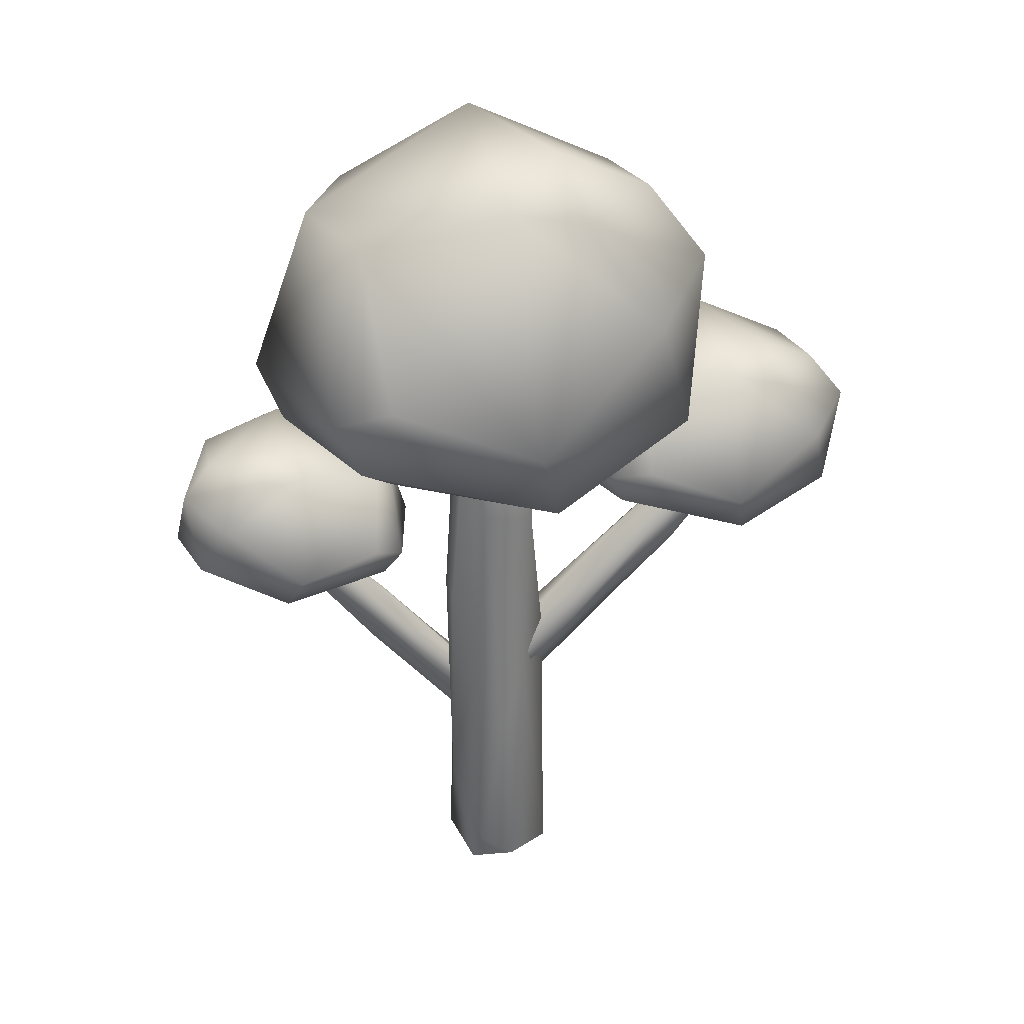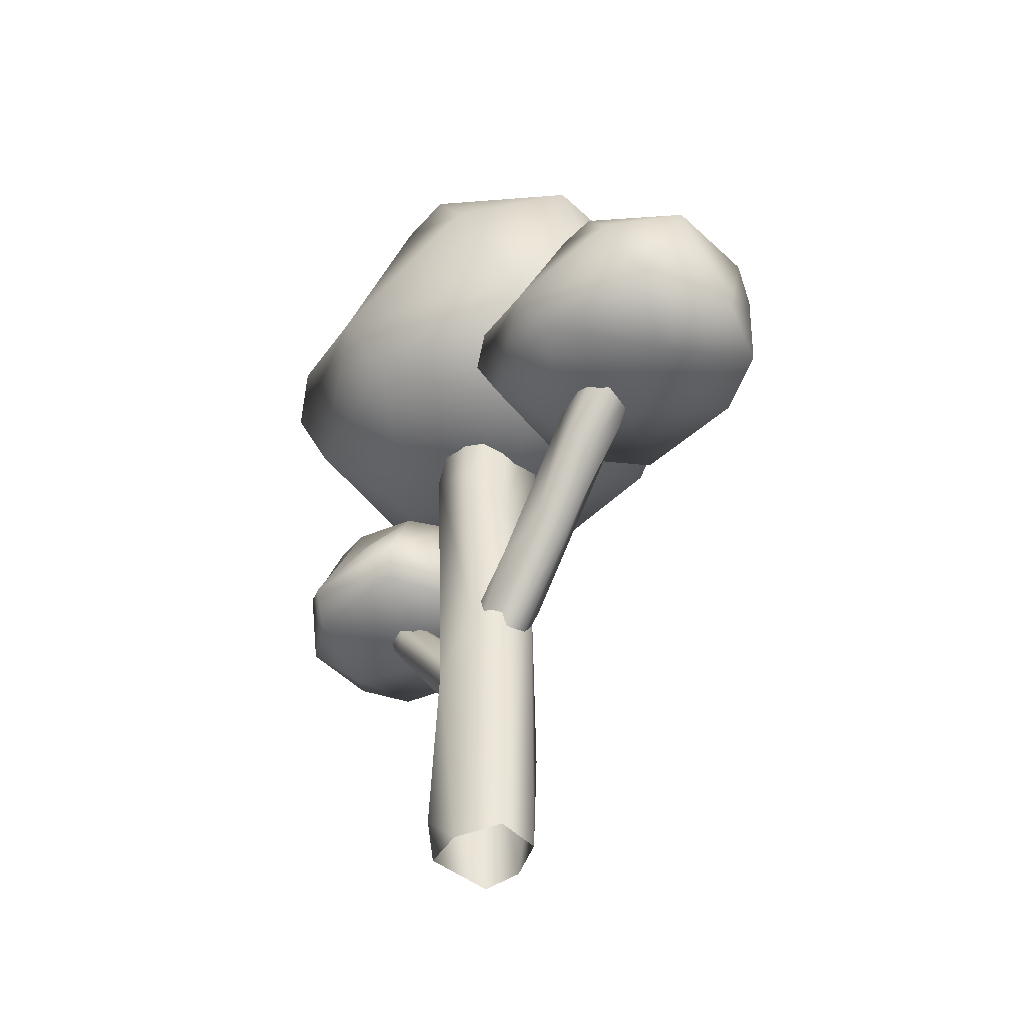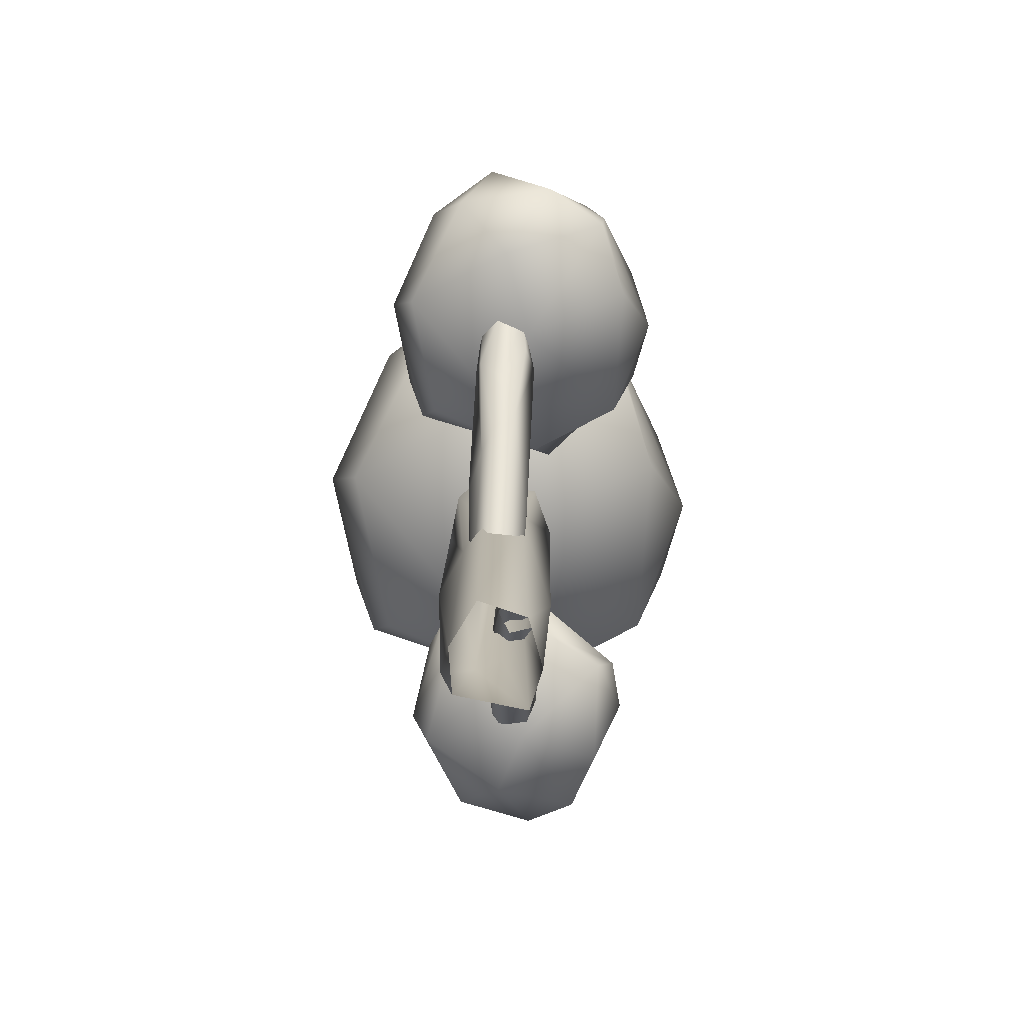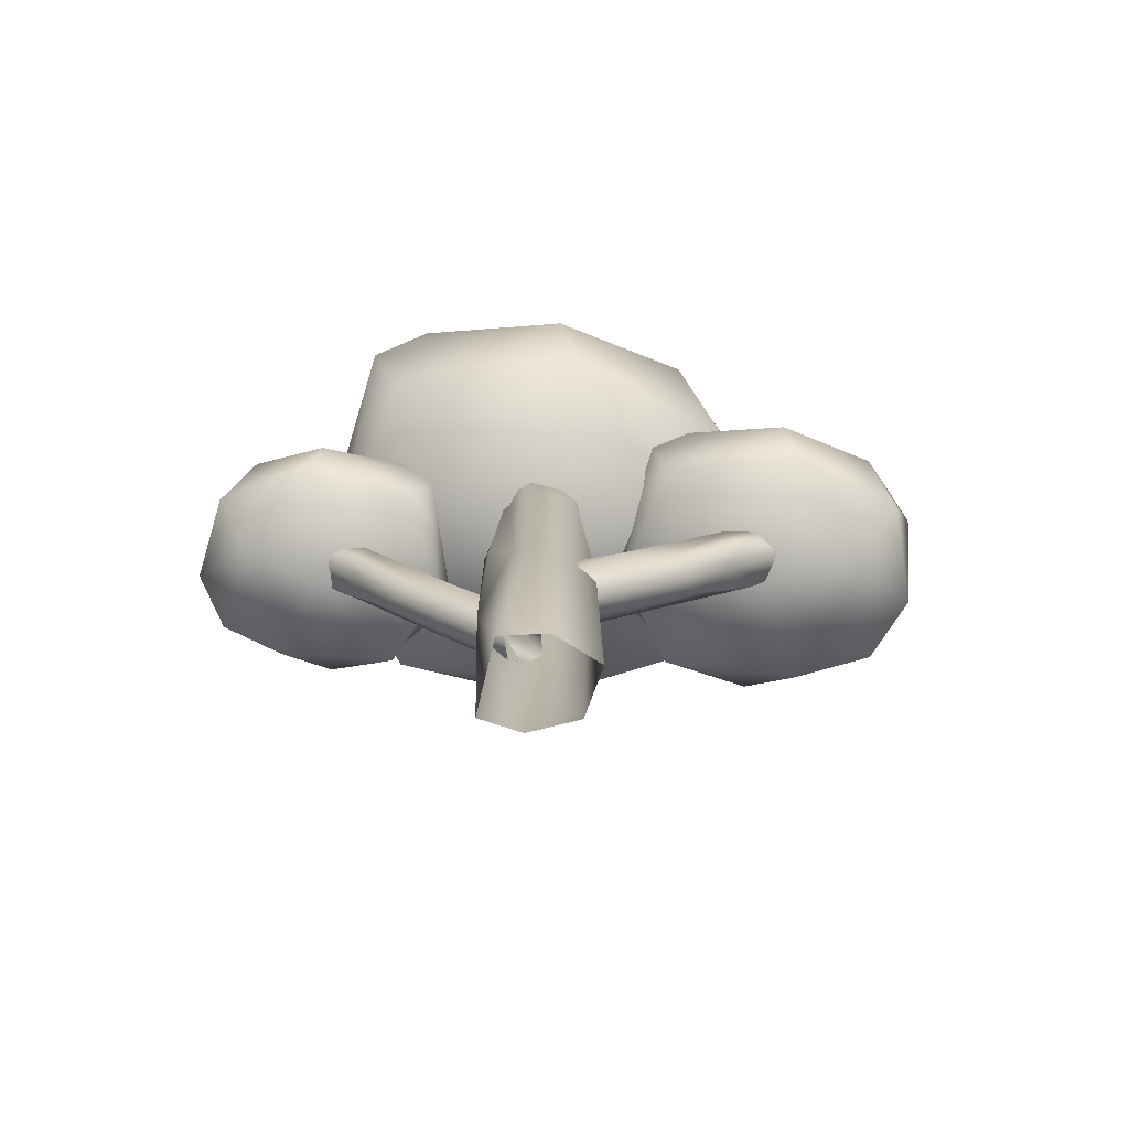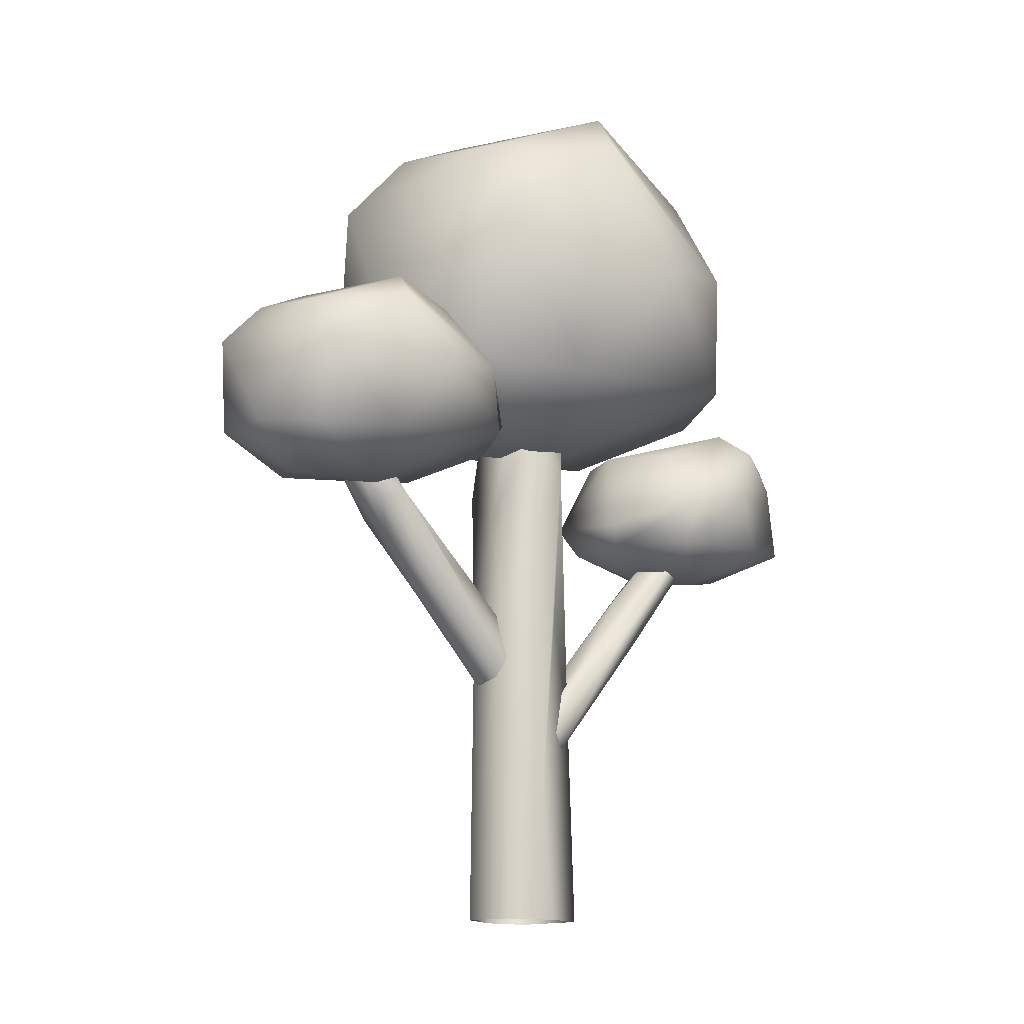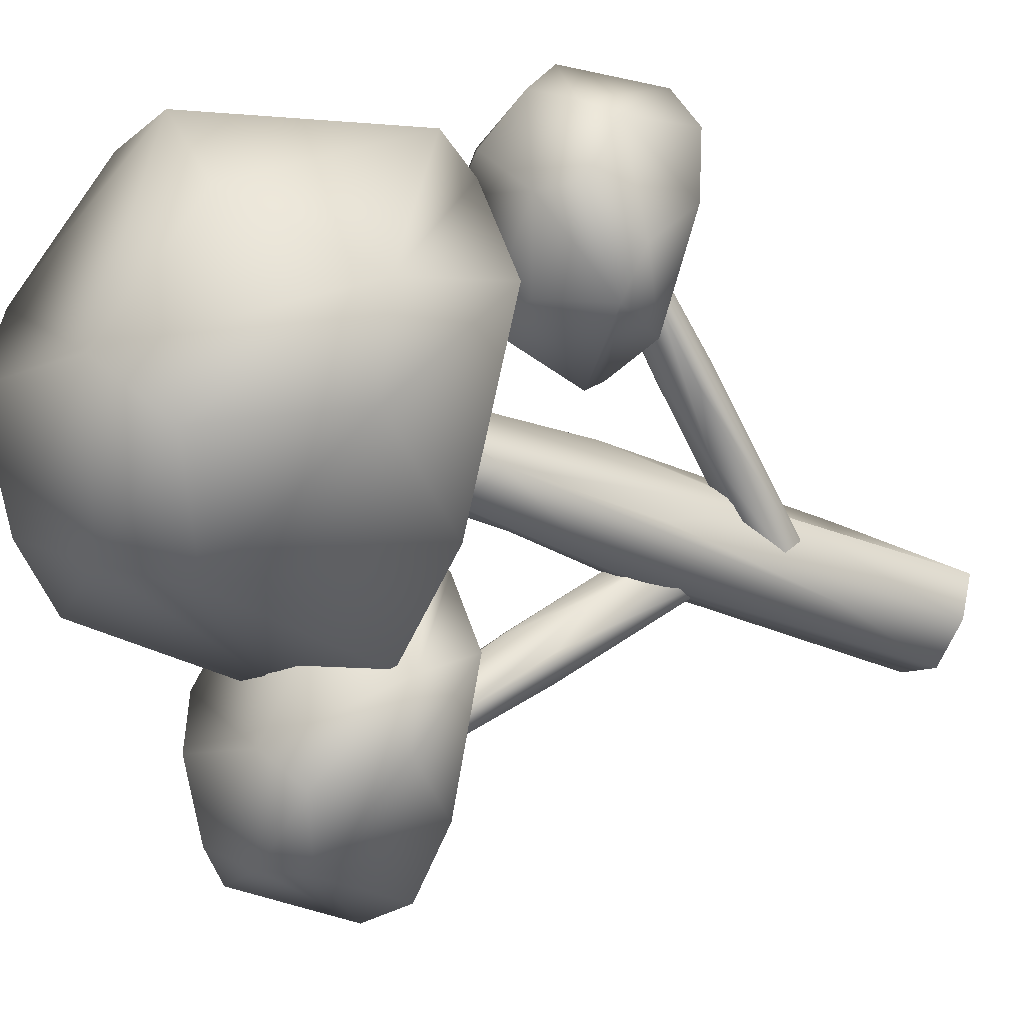
<metadata>
{"format":"obj","ext":"obj","renderer":"f3d","projection":"perspective","resolution":1024,"background":"white","views":[{"elev":32.3,"azim":41.6,"up":"+Y"},{"elev":-43.0,"azim":110.0,"up":"+Y"},{"elev":-75.6,"azim":142.5,"up":"+Y"},{"elev":-75.4,"azim":51.4,"up":"+Y"},{"elev":-14.9,"azim":-165.9,"up":"+Y"},{"elev":-30.5,"azim":-122.3,"up":"+Z"}]}
</metadata>
<code>
v  0.7922 15.49 -6.394
v  -1.866 15.45 -4.566
v  0.2556 20.32 -6.09
v  1.415 16.6 5.185
v  5.785 17.52 2.522
v  1.464 18.53 6.156
v  5.58 21.14 -4.558
v  6.596 20.31 -1.457
v  6.252 16.59 -3.227
v  -3.712 22.53 0.6833
v  -1.962 24.16 -2.961
v  -5.253 19.2 -1.232
v  3.663 23.83 1.503
v  -2.002 22.9 3.592
v  2.855 19.1 5.322
v  0.6772 22.86 4.244
v  3.554 16.1 -6.169
v  0.0093 14.58 2.629
v  0.5536 13.76 -0.7906
v  5.418 15.29 1.488
v  -4.205 17.54 3.869
v  -4.969 15.98 0.0294
v  -4.255 18.81 -3.618
v  -2.743 22.47 -4.524
v  2.976 24.56 -1.179
v  -3.303 16.04 3.735
v  3.523 14.3 -2.981
v  4.028 23.01 -3.908
v  0.9825 22.36 -5.791
v  4.95 23.32 -0.1011
v  -6.011 11.92 5.069
v  -5.879 13.99 4.623
v  -5.57 11.72 3.344
v  0.1501 11.86 3.197
v  0.6954 12.66 2.997
v  -0.3845 12.54 5.949
v  -4.051 14.45 7.088
v  -3.301 12.43 7.291
v  -2.256 13.98 7.054
v  -3.079 14.49 1.239
v  -4.424 13.08 0.8716
v  -4.614 15.44 2.796
v  -1.221 15.27 4.893
v  -1.232 14.57 1.575
v  0.5366 13 3.864
v  -0.381 14.62 2.848
v  -5.356 12.27 6.45
v  -1.481 11.06 2.991
v  -1.028 11.61 6.003
v  -3.169 10.89 3.934
v  -1.595 12.15 0.4988
v  -3.764 11.63 0.856
v  -5.48 13.06 1.847
v  -5.604 14.75 2.72
v  -2.736 15.69 5.022
v  -1.516 11.53 1.027
v  -3.732 11.33 5.877
v  -3.979 15.19 6.116
v  -5.552 14.89 4.899
v  -1.817 15.17 5.875
v  -1.062 9.836 1.952
v  -2.503 12.25 3.595
v  -2.26 12.21 3.825
v  -0.7803 8.189 1.979
v  0.867 5.201 -0.2198
v  -0.0186 7.566 1.366
v  0.3632 4.835 -0.0394
v  -1.326 8.38 2.345
v  -1.919 8.842 2.285
v  -0.8398 6.618 0.1167
v  -0.049 4.948 -0.4927
v  0.0575 5.338 -0.9856
v  -0.0678 7.077 -0.0106
v  0.3969 5.671 -1.232
v  -0.7836 8.118 0.5395
v  -3.236 11.63 3.982
v  -2.846 12.21 3.409
v  -2.773 10.94 2.735
v  -1.776 9.07 1.541
v  1.065 5.572 -0.6203
v  0.2593 7.169 0.0841
v  -0.5858 8.812 1.722
v  -2.24 11.91 4.264
v  -2.787 11.59 4.353
v  -1.818 10.4 3.675
v  -1.538 11.05 3.449
v  0.948 5.922 -0.185
v  -2.108 9.921 3.15
v  -2.916 10.81 3.34
v  -1.278 10.08 1.963
v  0.733 9.974 0.9148
v  1.12 15.96 0.7118
v  0.4515 15.96 0.4131
v  2.36 7.481 -0.4752
v  2.447 5.486 0.4329
v  2.288 0 -0.0389
v  2.448 0 -1.44
v  1.349 9.476 -1.905
v  2.369 8.478 -1.388
v  1.164 0 -1.872
v  0.2036 3.491 -1.632
v  0.0585 0 -1.035
v  0.3093 3.491 0.3383
v  -0.1854 5.985 0.0178
v  -0.3442 0 0.0581
v  0.9776 15.96 -1.774
v  -0.3013 13.47 -1.221
v  -0.1663 15.96 -0.1746
v  -0.0451 8.977 -1.086
v  1.448 0 0.9037
v  0.7042 3.491 0.9964
v  1.573 7.979 0.6931
v  2.167 15.96 0.2365
v  2.697 12.97 -0.493
v  2.089 15.96 -1.158
v  2.029 13.47 0.8396
v  1.847 0.9974 0.9187
v  1.873 11.97 -1.36
v  0.7657 13.96 -1.873
v  0.3624 10.47 0.7974
v  3.32 11.12 -3.066
v  4.845 13.31 -5.049
v  4.485 13.36 -5.234
v  3.472 9.322 -2.763
v  3.137 8.814 -1.709
v  1.788 6.547 -0.1708
v  1.761 6.058 -0.7864
v  3.302 9.871 -4.122
v  3.631 9.416 -3.491
v  1.08 6.209 -1.079
v  1.4 7.872 -2.166
v  0.5877 6.729 -0.7882
v  1.605 8.485 -1.275
v  1.891 9.47 -2.257
v  0.4687 7.173 -0.3293
v  4.582 12.54 -6.174
v  3.42 12.03 -5.223
v  4.129 13.31 -5.545
v  2.55 10.26 -3.701
v  1.437 7.041 0.1871
v  1.854 8.608 -0.9495
v  3.278 10.07 -2.46
v  5.336 12.92 -5.181
v  4.874 11.39 -4.507
v  5.19 12.49 -5.812
v  4.752 12.17 -4.121
v  1.863 7.347 -0.0959
v  4.168 10.91 -4.638
v  4.02 11.77 -5.593
v  3.236 11.36 -3.307
v  4.382 12.84 -9.805
v  2.593 12.96 -8.577
v  4.184 15.41 -9.833
v  4.852 13.84 -2.073
v  7.821 14.12 -3.902
v  4.952 14.9 -1.514
v  7.796 15.76 -8.836
v  8.456 15.41 -6.71
v  8.098 13.39 -7.721
v  1.595 16.93 -5.391
v  2.824 17.61 -7.917
v  0.4433 15.15 -6.52
v  6.604 17.45 -4.893
v  2.763 17.19 -3.451
v  5.906 15.13 -2.1
v  4.565 17.13 -3.008
v  6.261 13.1 -9.679
v  3.835 12.72 -3.695
v  4.17 12.15 -5.955
v  7.498 12.91 -4.491
v  1.099 14.44 -3.01
v  0.5274 13.49 -5.516
v  1.099 14.83 -8.104
v  2.239 16.68 -8.888
v  6.163 17.76 -6.732
v  1.655 13.62 -3.027
v  6.184 12.27 -7.45
v  6.816 16.81 -8.491
v  4.742 16.48 -9.729
v  7.452 17.09 -5.946
o Arbol002
g Arbol002
f 1 2 3
f 4 5 6
f 7 8 9
f 10 11 12
f 13 11 14
f 15 5 16
f 9 17 7
f 18 19 20
f 12 21 10
f 18 22 19
f 23 24 3
f 25 11 13
f 14 6 16
f 6 14 21
f 22 18 26
f 4 6 26
f 12 24 23
f 22 2 19
f 1 19 2
f 17 9 27
f 28 29 11
f 30 7 28
f 9 20 27
f 5 9 8
f 14 10 21
f 14 11 10
f 5 8 13
f 30 25 13
f 29 24 11
f 12 11 24
f 23 22 12
f 26 12 22
f 4 20 5
f 5 20 9
f 7 17 29
f 29 28 7
f 19 27 20
f 27 19 1
f 3 17 1
f 1 17 27
f 6 5 15
f 6 15 16
f 12 26 21
f 6 21 26
f 14 16 13
f 16 5 13
f 18 20 4
f 4 26 18
f 2 22 23
f 23 3 2
f 7 30 8
f 30 13 8
f 25 28 11
f 30 28 25
f 3 29 17
f 24 29 3
f 31 32 33
f 34 35 36
f 37 38 39
f 40 41 42
f 43 44 42
f 45 46 36
f 38 37 47
f 48 49 50
f 41 40 51
f 48 50 52
f 53 32 54
f 55 43 42
f 44 46 35
f 35 51 44
f 52 56 48
f 34 56 35
f 41 53 54
f 52 50 33
f 31 33 50
f 47 57 38
f 58 42 59
f 60 58 37
f 38 57 49
f 36 39 38
f 44 51 40
f 44 40 42
f 36 43 39
f 60 43 55
f 59 42 54
f 41 54 42
f 53 41 52
f 56 52 41
f 34 36 49
f 36 38 49
f 37 59 47
f 59 37 58
f 50 49 57
f 57 31 50
f 32 31 47
f 31 57 47
f 35 45 36
f 35 46 45
f 41 51 56
f 35 56 51
f 44 43 46
f 46 43 36
f 48 34 49
f 34 48 56
f 33 53 52
f 53 33 32
f 37 39 60
f 60 39 43
f 55 42 58
f 60 55 58
f 32 47 59
f 54 32 59
f 61 62 63
f 64 65 66
f 67 68 69
f 69 70 71
f 70 72 71
f 73 74 75
f 76 77 78
f 79 75 72
f 80 74 81
f 82 61 63
f 83 84 85
f 64 66 86
f 65 87 66
f 87 81 82
f 88 85 84
f 69 89 78
f 69 71 67
f 70 69 78
f 72 70 79
f 82 63 86
f 88 84 76
f 78 62 75
f 62 90 75
f 64 86 85
f 85 88 68
f 61 82 81
f 73 75 90
f 64 67 65
f 86 63 83
f 83 85 86
f 74 72 75
f 88 69 68
f 88 89 69
f 77 62 78
f 82 66 87
f 86 66 82
f 78 79 70
f 78 75 79
f 85 68 64
f 67 64 68
f 80 81 87
f 87 65 80
f 76 78 89
f 89 88 76
f 73 90 81
f 73 81 74
f 81 90 61
f 61 90 62
f 91 92 93
f 94 95 96
f 97 98 99
f 98 100 101
f 101 100 102
f 103 104 105
f 106 107 108
f 109 102 104
f 110 111 105
f 112 92 91
f 113 114 115
f 94 116 95
f 96 95 117
f 117 112 111
f 118 115 114
f 98 107 119
f 98 97 100
f 101 107 98
f 102 109 101
f 112 116 92
f 118 106 115
f 107 104 93
f 93 104 120
f 94 114 116
f 114 99 118
f 91 111 112
f 103 120 104
f 94 96 97
f 116 113 92
f 113 116 114
f 105 104 102
f 118 99 98
f 118 98 119
f 108 107 93
f 112 117 95
f 116 112 95
f 107 101 109
f 107 109 104
f 114 94 99
f 97 99 94
f 110 117 111
f 117 110 96
f 106 119 107
f 119 106 118
f 103 111 120
f 103 105 111
f 111 91 120
f 91 93 120
f 121 122 123
f 124 125 126
f 127 128 129
f 128 130 131
f 131 130 132
f 133 134 135
f 136 137 138
f 139 132 134
f 140 141 135
f 142 122 121
f 143 144 145
f 124 146 125
f 126 125 147
f 147 142 141
f 148 145 144
f 128 137 149
f 128 127 130
f 131 137 128
f 132 139 131
f 142 146 122
f 148 136 145
f 137 134 123
f 123 134 150
f 124 144 146
f 144 129 148
f 121 141 142
f 133 150 134
f 124 126 127
f 146 143 122
f 143 146 144
f 135 134 132
f 148 129 128
f 148 128 149
f 138 137 123
f 142 147 125
f 146 142 125
f 137 131 139
f 137 139 134
f 144 124 129
f 127 129 124
f 140 147 141
f 147 140 126
f 136 149 137
f 149 136 148
f 133 141 150
f 133 135 141
f 141 121 150
f 121 123 150
f 151 152 153
f 154 155 156
f 157 158 159
f 160 161 162
f 163 161 164
f 165 155 166
f 159 167 157
f 168 169 170
f 162 171 160
f 168 172 169
f 173 174 153
f 175 161 163
f 164 156 166
f 156 164 171
f 172 168 176
f 154 156 176
f 162 174 173
f 172 152 169
f 151 169 152
f 167 159 177
f 178 179 161
f 180 157 178
f 159 170 177
f 155 159 158
f 164 160 171
f 164 161 160
f 155 158 163
f 180 175 163
f 179 174 161
f 162 161 174
f 173 172 162
f 176 162 172
f 154 170 155
f 155 170 159
f 157 167 179
f 179 178 157
f 169 177 170
f 177 169 151
f 153 167 151
f 151 167 177
f 156 155 165
f 156 165 166
f 162 176 171
f 156 171 176
f 164 166 163
f 166 155 163
f 168 170 154
f 154 176 168
f 152 172 173
f 173 153 152
f 157 180 158
f 180 163 158
f 175 178 161
f 180 178 175
f 153 179 167
f 174 179 153

</code>
